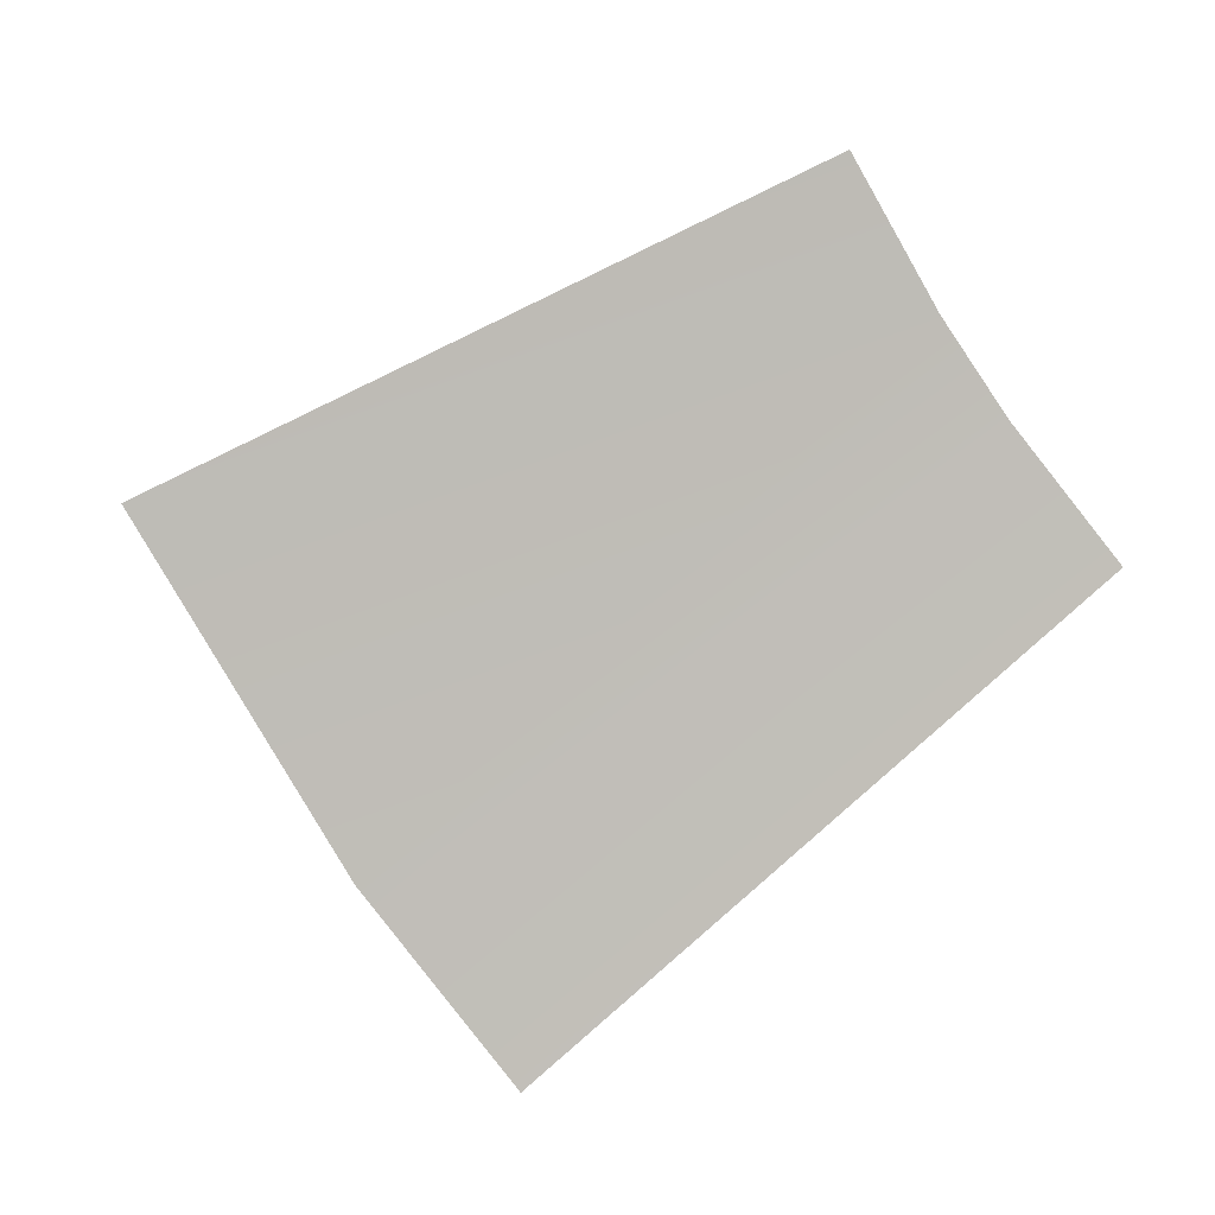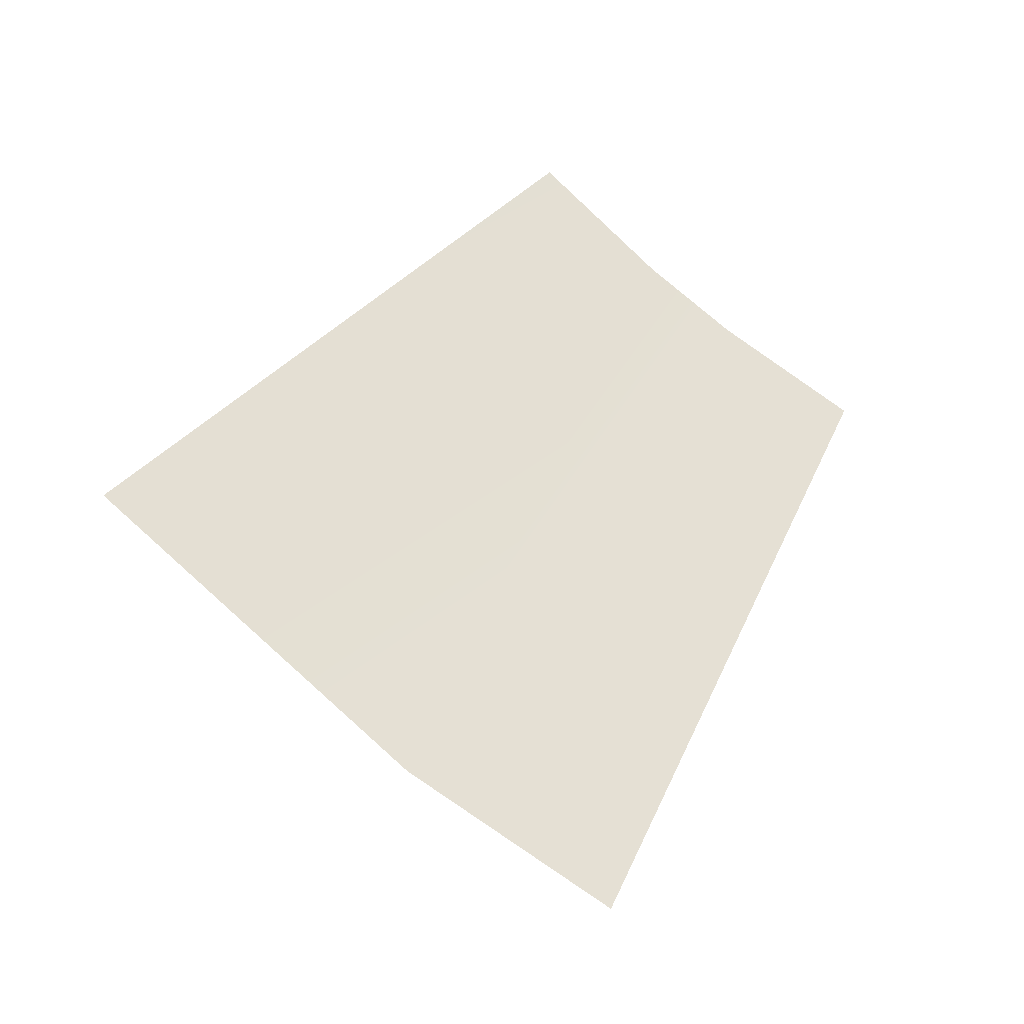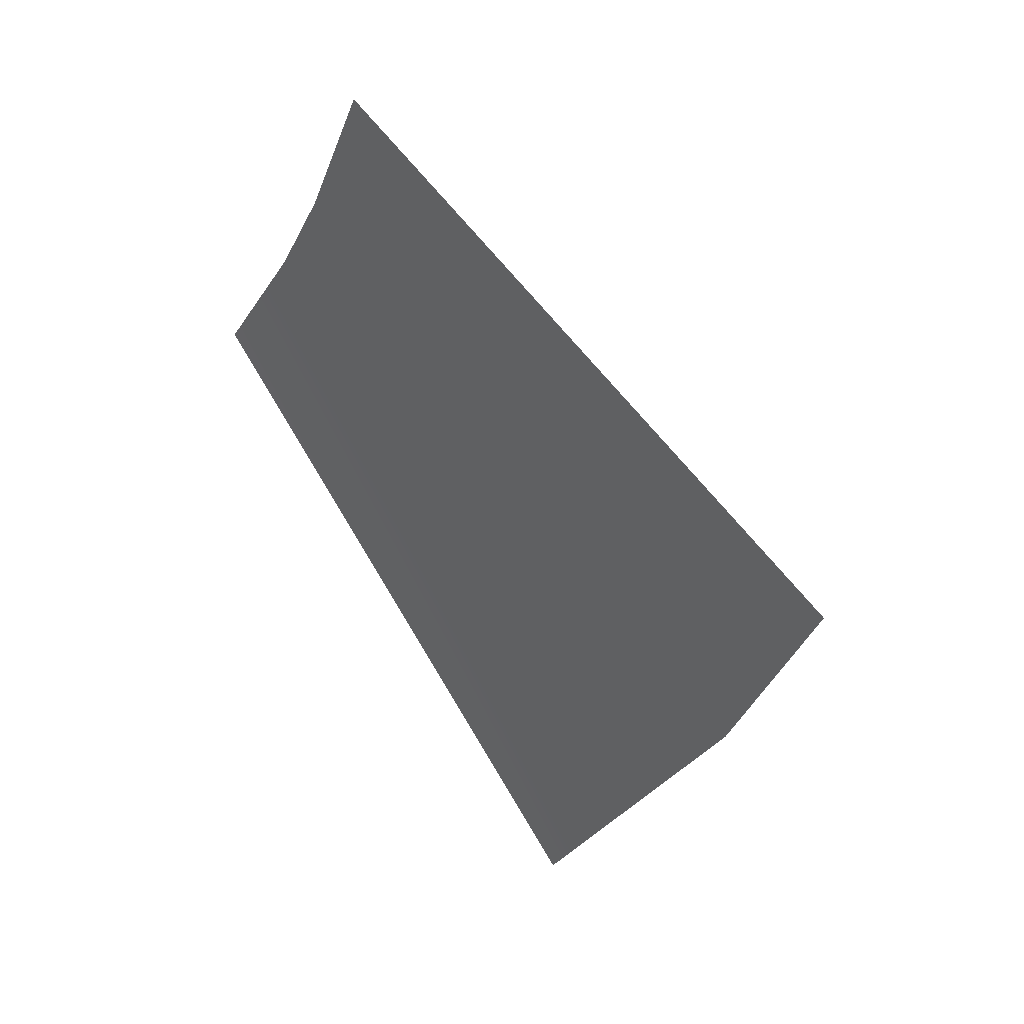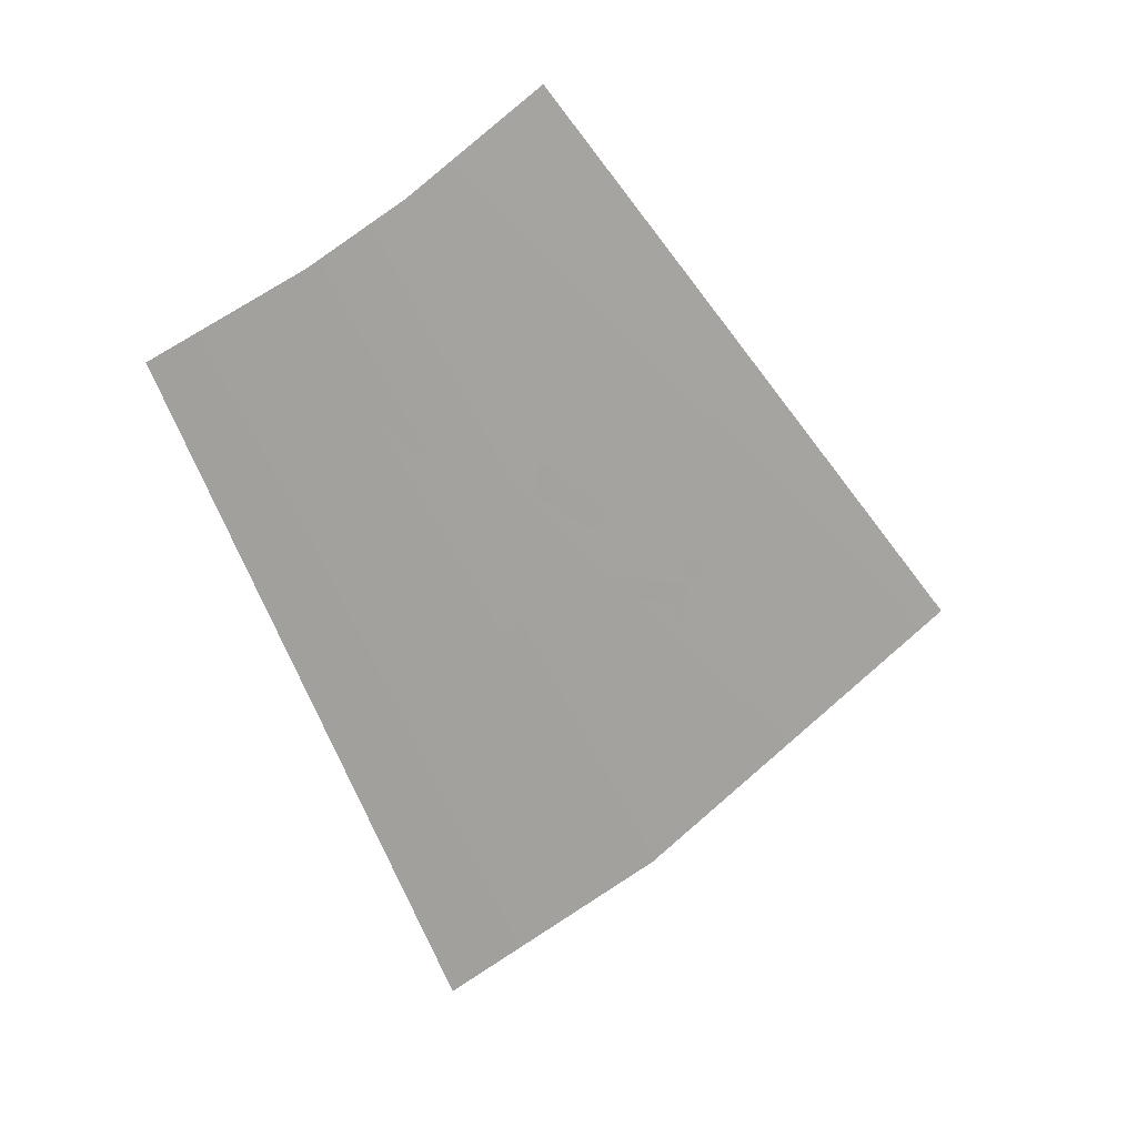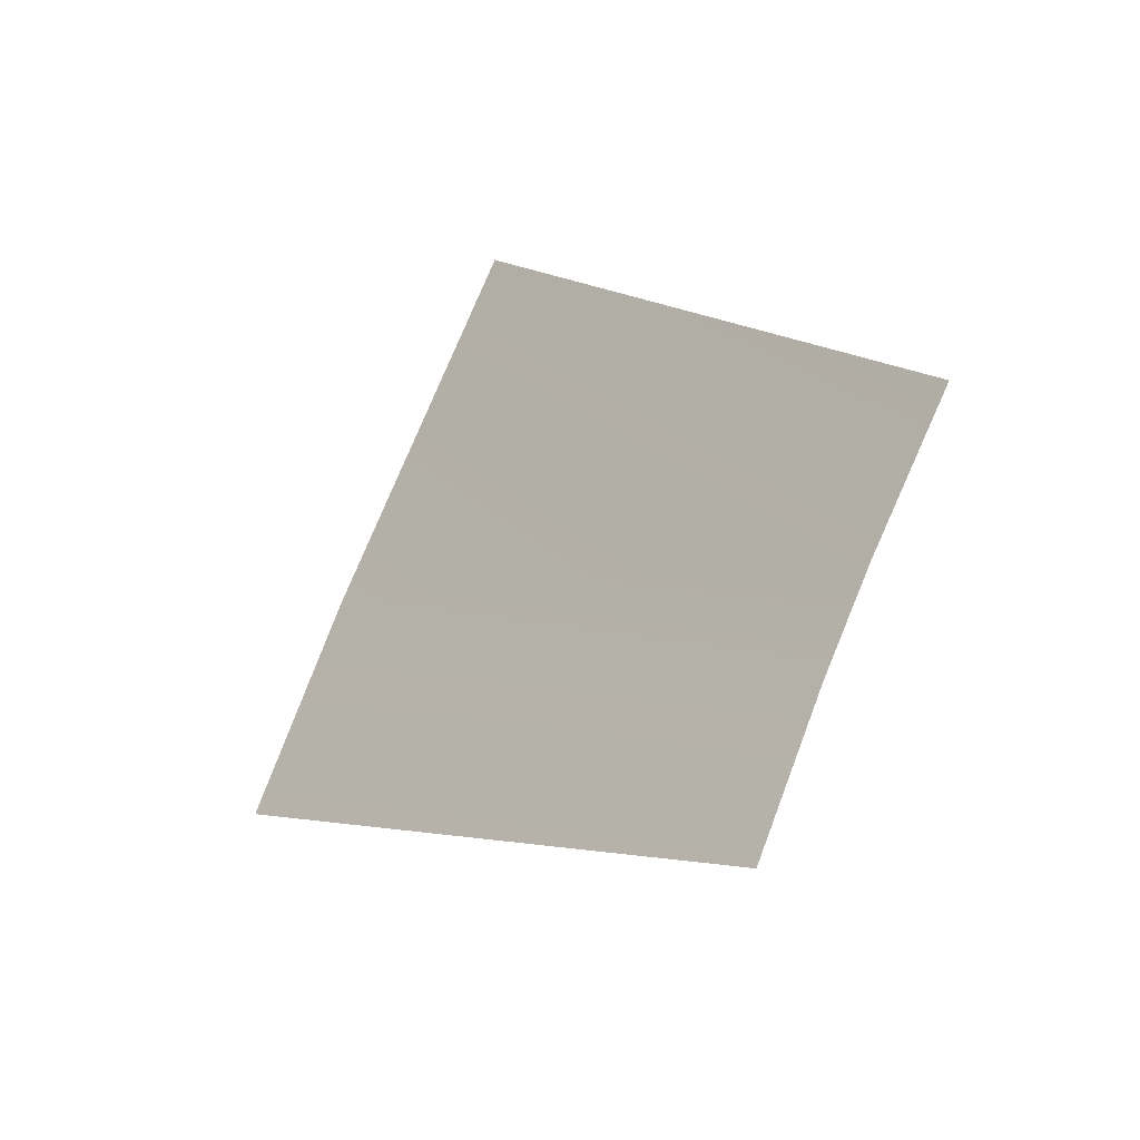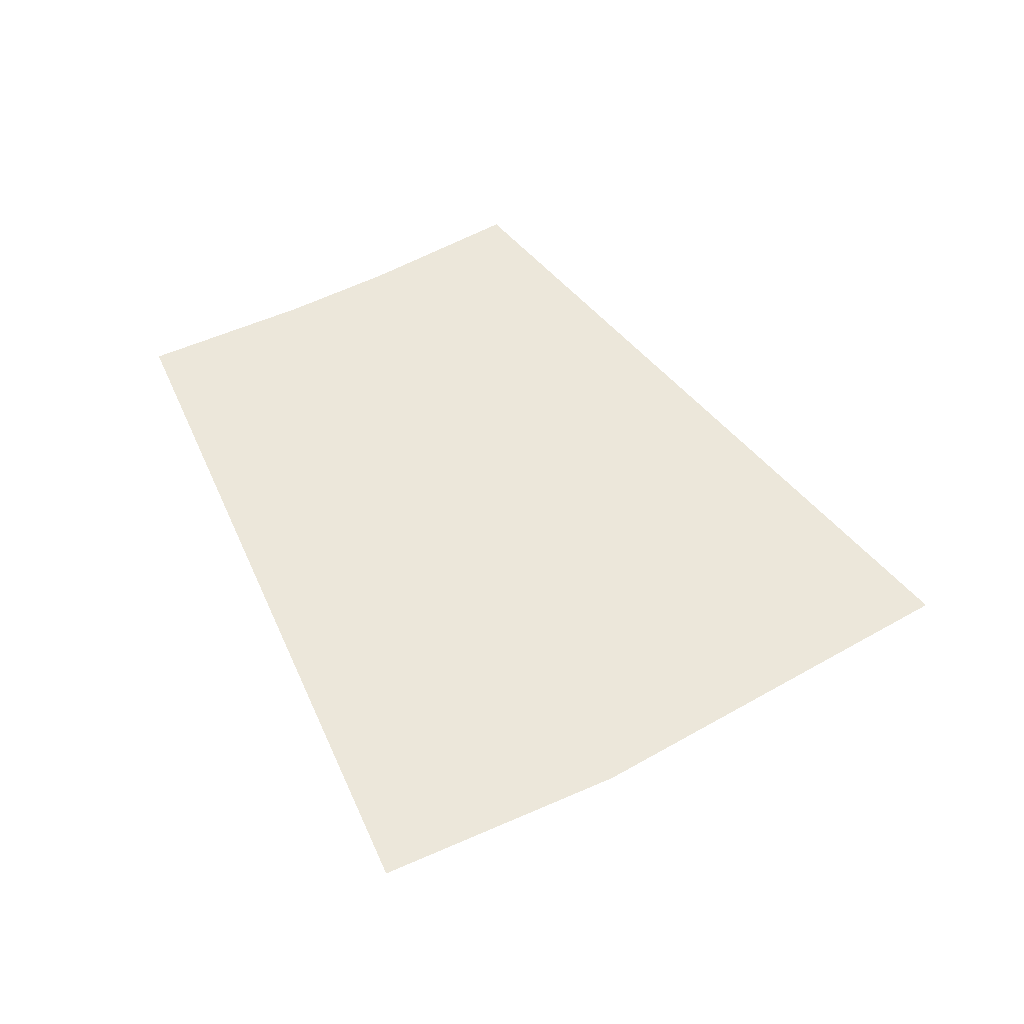
<metadata>
{"format":"obj","ext":"obj","renderer":"f3d","projection":"perspective","resolution":1024,"background":"white","views":[{"elev":48.1,"azim":20.0,"up":"+Z"},{"elev":18.1,"azim":-11.3,"up":"+Z"},{"elev":-53.6,"azim":106.1,"up":"+Y"},{"elev":-32.4,"azim":165.2,"up":"+Z"},{"elev":39.7,"azim":91.8,"up":"+Z"},{"elev":3.8,"azim":-163.7,"up":"+Y"}]}
</metadata>
<code>
v -0.3073 0.9348 -0.2221
v -0.2615 0.9098 -0.2637
v -0.2307 0.8967 -0.2854
v -0.2809 0.9194 -0.2477
v -0.4365 0.8344 -0.2779
v -0.3705 0.7979 -0.3386
v -0.3254 0.7792 -0.3697
v -0.3366 0.8646 -0.2896
v -0.3408 0.8671 -0.2856
v -0.3208 0.8779 -0.2816
v -0.3218 0.872 -0.2872
v -0.3327 0.858 -0.2975
v -0.2834 0.8868 -0.2852
v -0.3133 0.8642 -0.2977
v -0.3208 0.8481 -0.3112
v -0.2832 0.8867 -0.2854
v -0.3631 0.8526 -0.2927
v -0.3319 0.8554 -0.3003
v -0.3604 0.8494 -0.2967
v -0.3652 0.8449 -0.2996
v -0.3638 0.8535 -0.2915
v -0.3675 0.8533 -0.2906
v -0.3671 0.8561 -0.2879
v -0.3624 0.8564 -0.2891
o 15_DHD_symbols_outer_Cylinder.017
f 9 11 8
f 4 2 6
f 21 17 20
f 9 10 11
f 15 18 14
f 2 3 6
f 13 16 14
f 16 15 14
f 3 7 6
f 12 13 14
f 6 5 4
f 21 22 23
f 17 12 19
f 12 14 18
f 19 12 18
f 5 1 4
f 21 23 24
f 17 19 20
f 21 24 17

</code>
